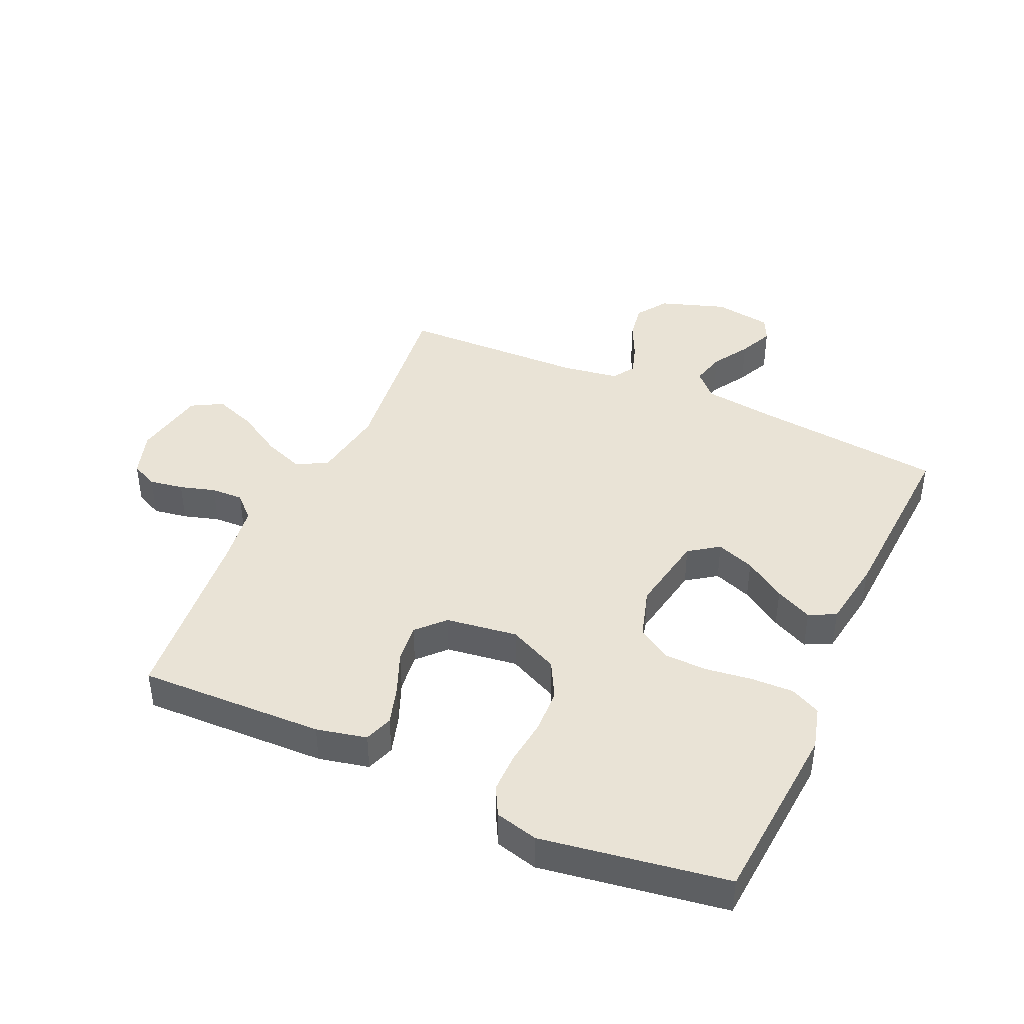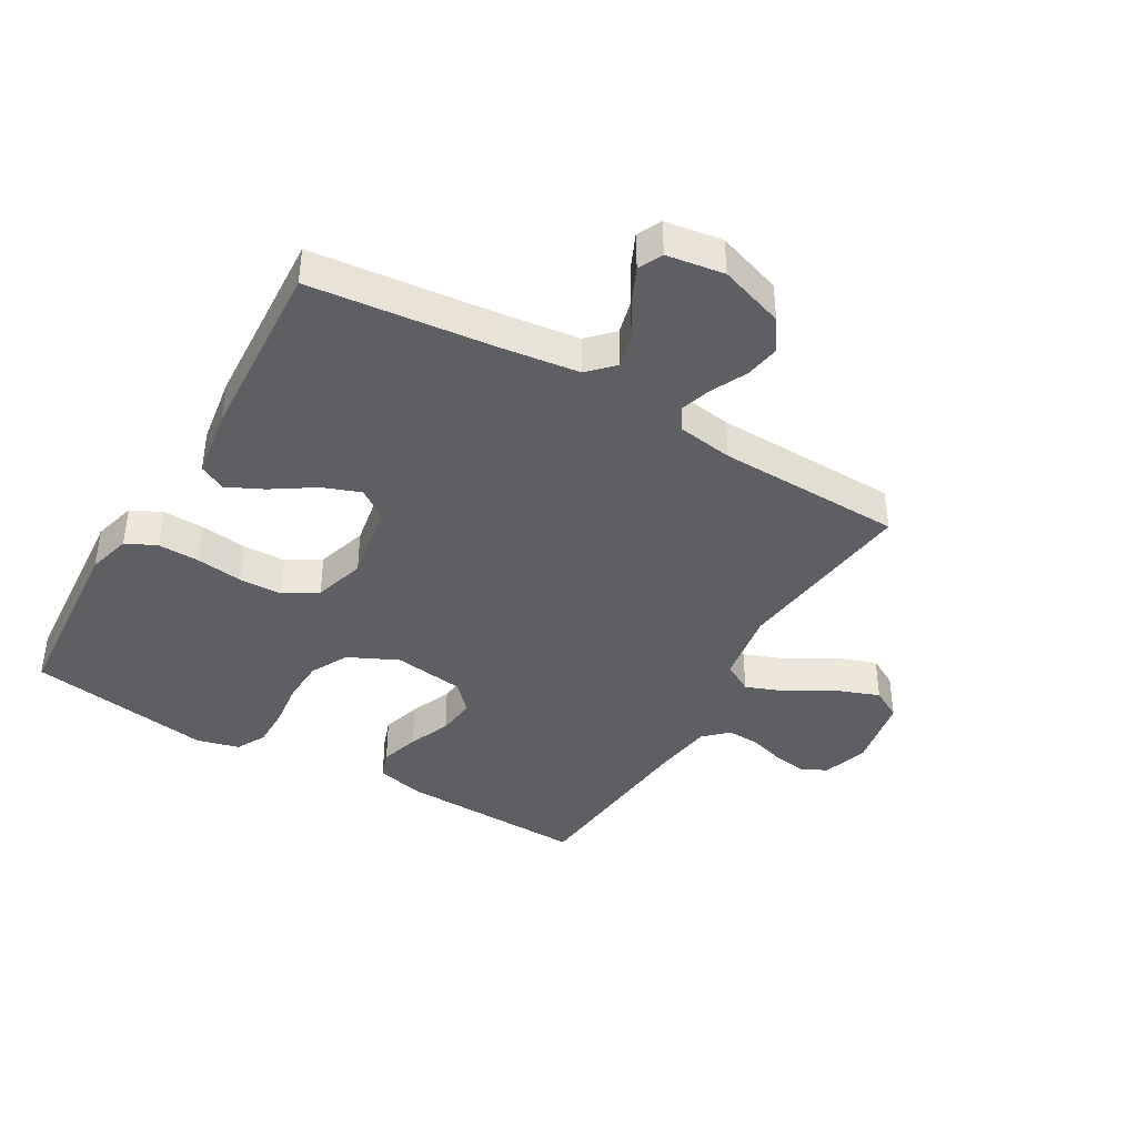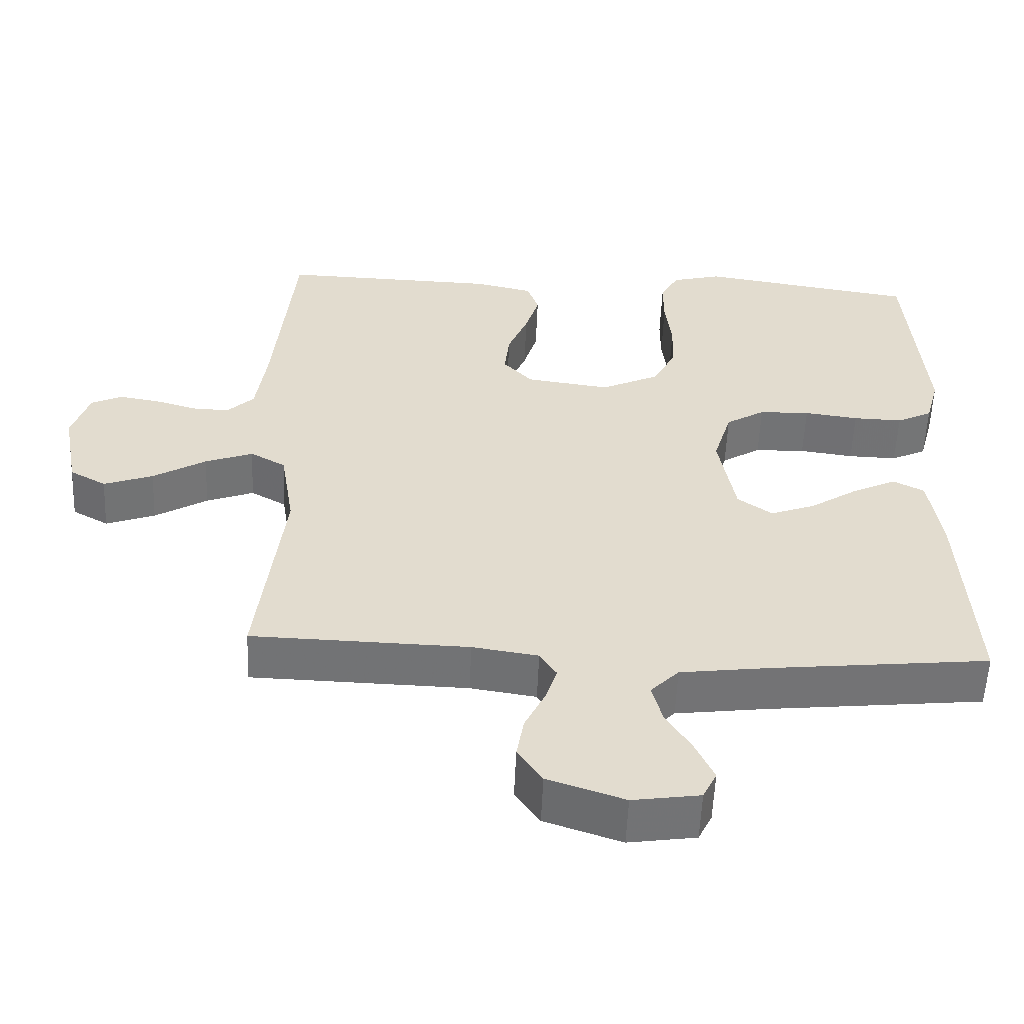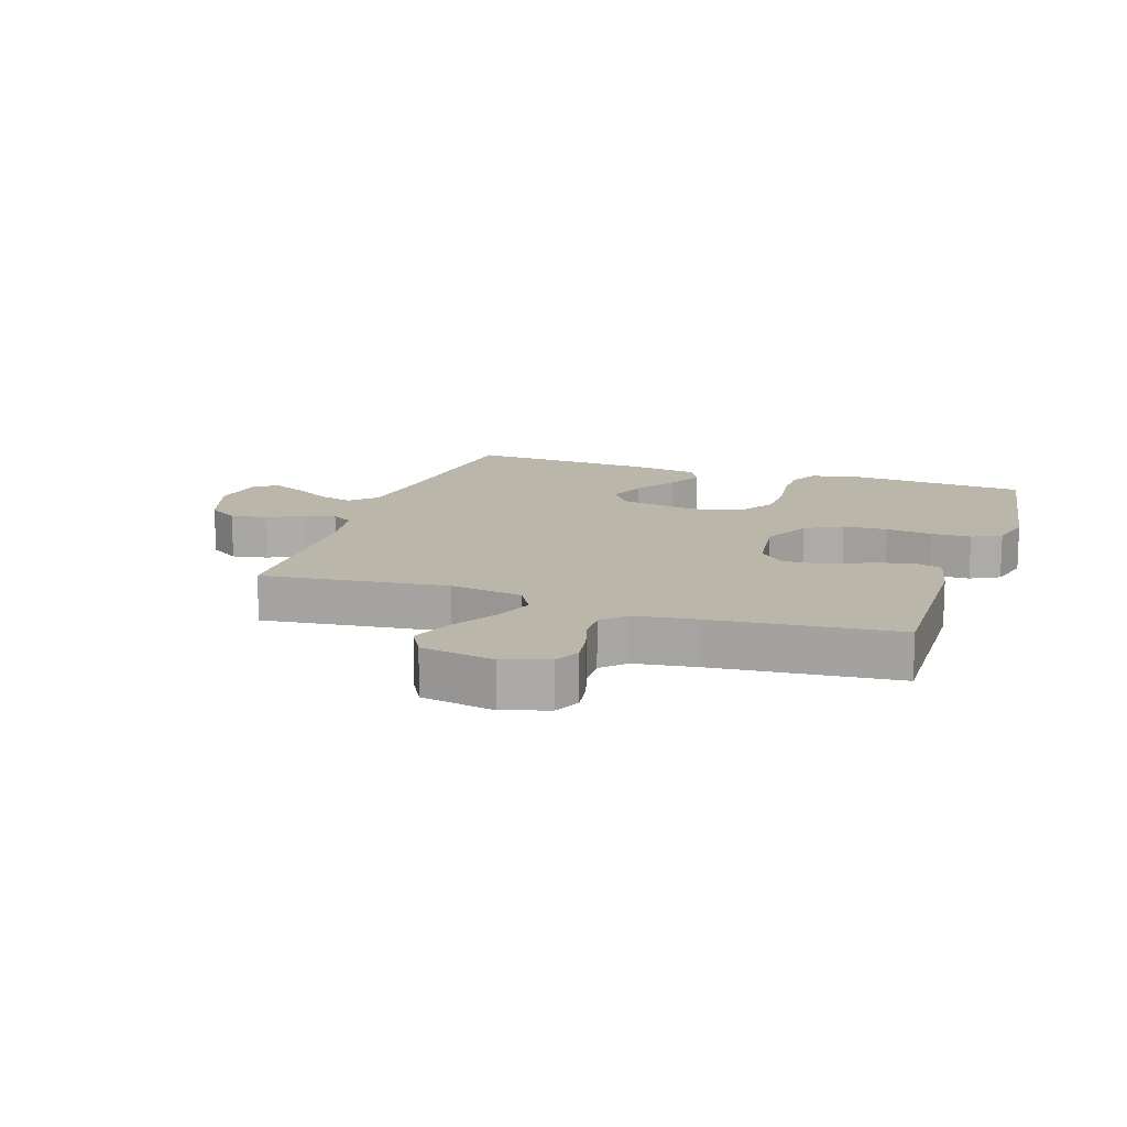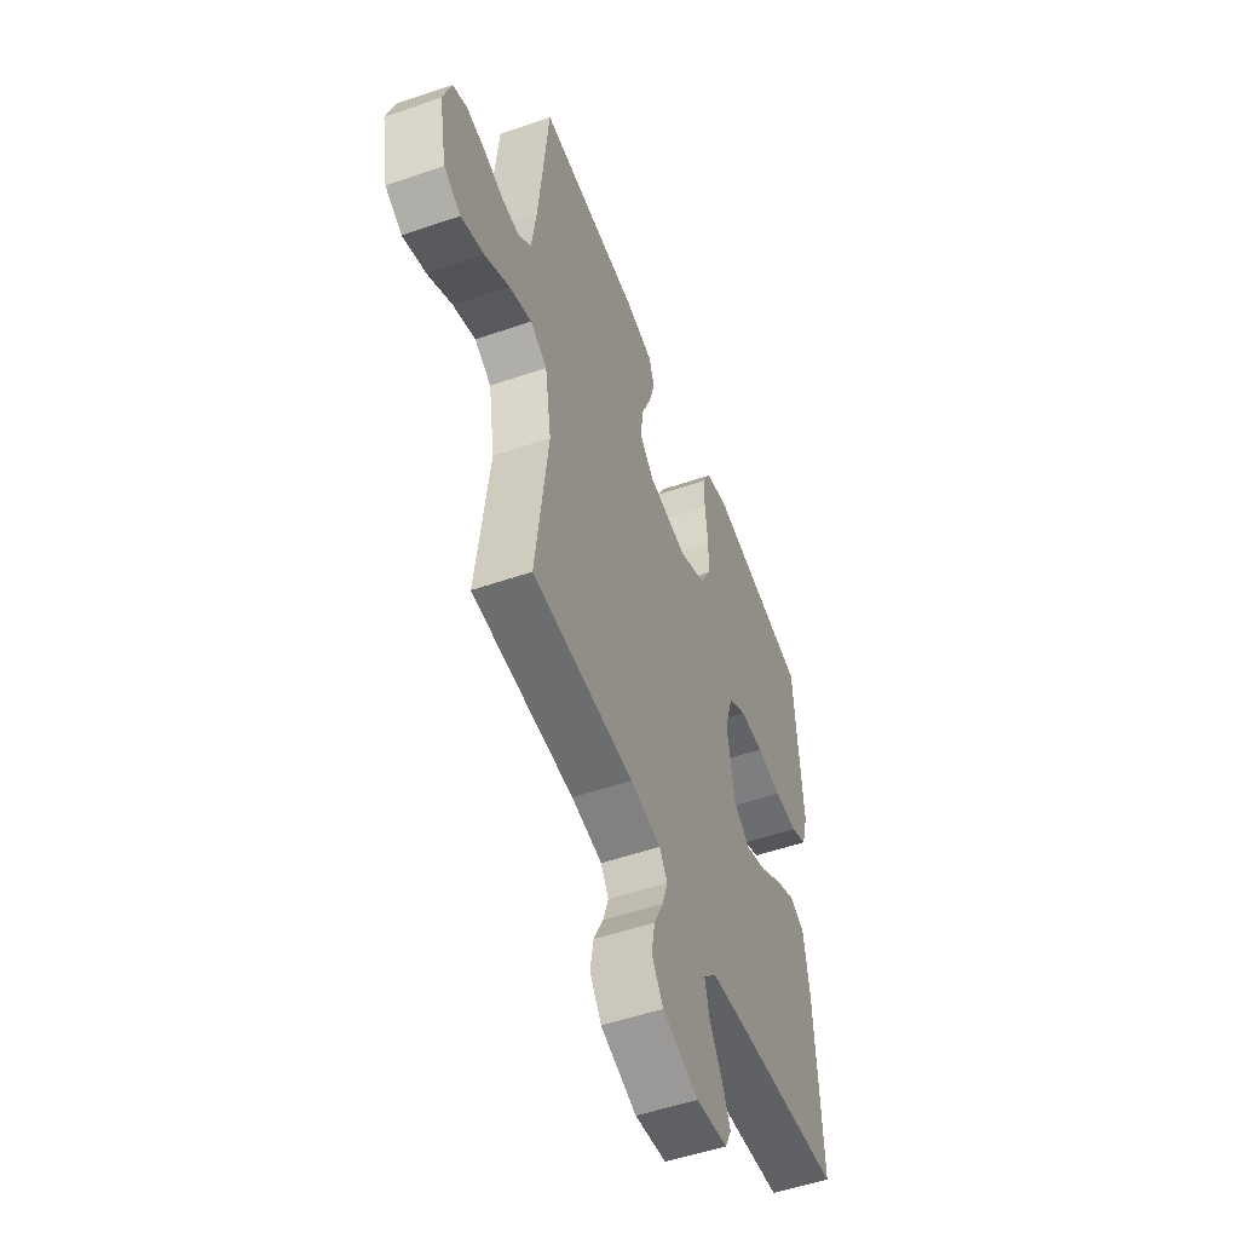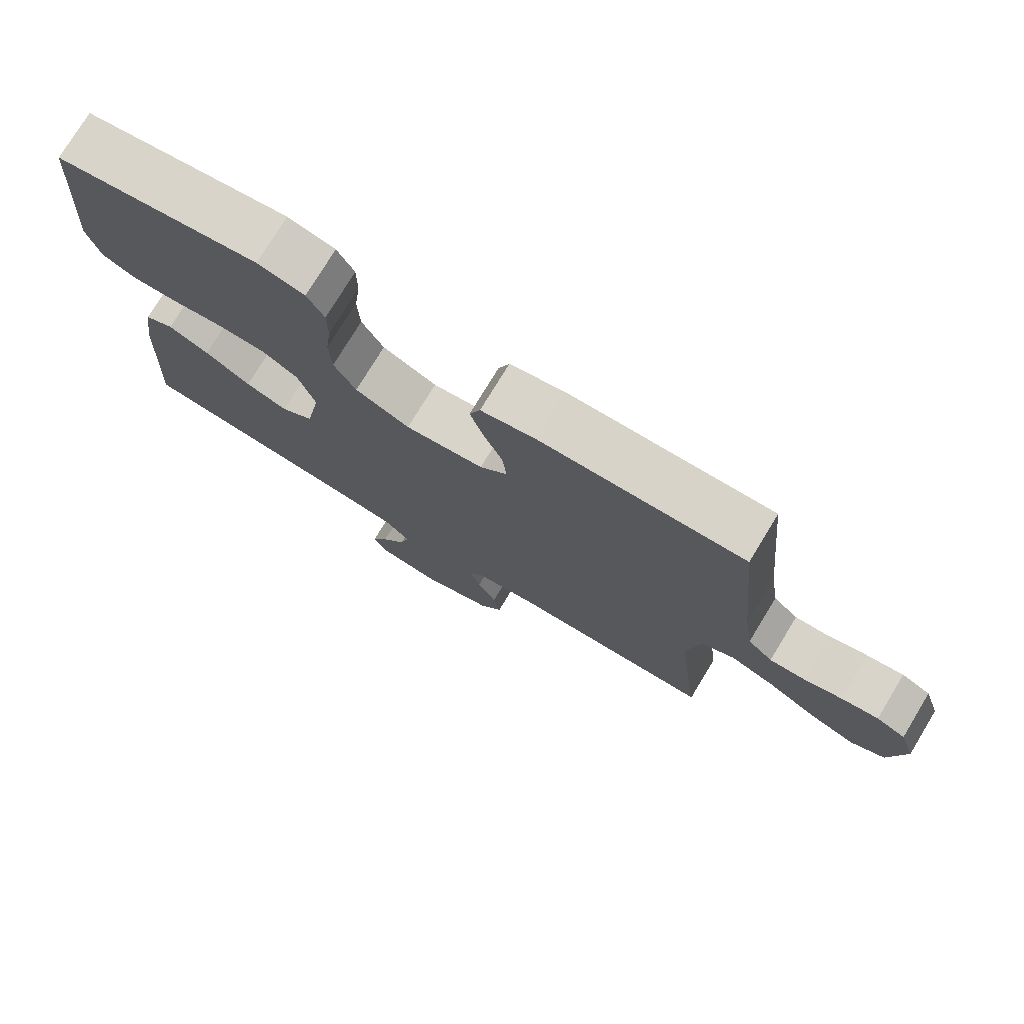
<metadata>
{"format":"obj","ext":"obj","renderer":"f3d","projection":"perspective","resolution":1024,"background":"white","views":[{"elev":42.3,"azim":24.3,"up":"+Y"},{"elev":-40.7,"azim":149.8,"up":"+Y"},{"elev":-55.8,"azim":-2.4,"up":"+Z"},{"elev":13.8,"azim":-71.3,"up":"+Y"},{"elev":-52.5,"azim":-69.6,"up":"+Z"},{"elev":76.4,"azim":-148.7,"up":"+Z"}]}
</metadata>
<code>
v -0.5 0.07 -0.5
v -0.464 0.07 -0.2
v -0.483 0.07 -0.081
v -0.532 0.07 -0.053
v -0.598 0.07 -0.078
v -0.671 0.07 -0.122
v -0.739 0.07 -0.147
v -0.789 0.07 -0.119
v -0.811 0.07 0
v -0.787 0.07 0.074
v -0.744 0.07 0.094
v -0.689 0.07 0.085
v -0.632 0.07 0.068
v -0.58 0.07 0.066
v -0.543 0.07 0.102
v -0.529 0.07 0.2
v -0.5 0.07 0.5
v -0.2 0.07 0.491
v -0.119 0.07 0.473
v -0.103 0.07 0.427
v -0.122 0.07 0.364
v -0.15 0.07 0.296
v -0.157 0.07 0.233
v -0.116 0.07 0.189
v 0 0.07 0.173
v 0.08 0.07 0.211
v 0.112 0.07 0.271
v 0.115 0.07 0.343
v 0.106 0.07 0.417
v 0.106 0.07 0.482
v 0.131 0.07 0.529
v 0.2 0.07 0.547
v 0.5 0.07 0.5
v 0.523 0.07 0.2
v 0.504 0.07 0.13
v 0.455 0.07 0.106
v 0.387 0.07 0.108
v 0.312 0.07 0.118
v 0.242 0.07 0.116
v 0.188 0.07 0.083
v 0.163 0.07 0
v 0.186 0.07 -0.129
v 0.234 0.07 -0.163
v 0.296 0.07 -0.14
v 0.363 0.07 -0.096
v 0.423 0.07 -0.067
v 0.466 0.07 -0.089
v 0.483 0.07 -0.2
v 0.5 0.07 -0.5
v 0.2 0.07 -0.532
v 0.076 0.07 -0.548
v 0.037 0.07 -0.588
v 0.051 0.07 -0.643
v 0.087 0.07 -0.702
v 0.112 0.07 -0.757
v 0.093 0.07 -0.796
v 0 0.07 -0.81
v -0.106 0.07 -0.774
v -0.14 0.07 -0.724
v -0.13 0.07 -0.666
v -0.102 0.07 -0.608
v -0.086 0.07 -0.558
v -0.109 0.07 -0.522
v -0.2 0.07 -0.508
v -0.5 0 -0.5
v -0.464 0 -0.2
v -0.483 0 -0.081
v -0.532 0 -0.053
v -0.598 0 -0.078
v -0.671 0 -0.122
v -0.739 0 -0.147
v -0.789 0 -0.119
v -0.811 0 0
v -0.787 0 0.074
v -0.744 0 0.094
v -0.689 0 0.085
v -0.632 0 0.068
v -0.58 0 0.066
v -0.543 0 0.102
v -0.529 0 0.2
v -0.5 0 0.5
v -0.2 0 0.491
v -0.119 0 0.473
v -0.103 0 0.427
v -0.122 0 0.364
v -0.15 0 0.296
v -0.157 0 0.233
v -0.116 0 0.189
v 0 0 0.173
v 0.08 0 0.211
v 0.112 0 0.271
v 0.115 0 0.343
v 0.106 0 0.417
v 0.106 0 0.482
v 0.131 0 0.529
v 0.2 0 0.547
v 0.5 0 0.5
v 0.523 0 0.2
v 0.504 0 0.13
v 0.455 0 0.106
v 0.387 0 0.108
v 0.312 0 0.118
v 0.242 0 0.116
v 0.188 0 0.083
v 0.163 0 0
v 0.186 0 -0.129
v 0.234 0 -0.163
v 0.296 0 -0.14
v 0.363 0 -0.096
v 0.423 0 -0.067
v 0.466 0 -0.089
v 0.483 0 -0.2
v 0.5 0 -0.5
v 0.2 0 -0.532
v 0.076 0 -0.548
v 0.037 0 -0.588
v 0.051 0 -0.643
v 0.087 0 -0.702
v 0.112 0 -0.757
v 0.093 0 -0.796
v 0 0 -0.81
v -0.106 0 -0.774
v -0.14 0 -0.724
v -0.13 0 -0.666
v -0.102 0 -0.608
v -0.086 0 -0.558
v -0.109 0 -0.522
v -0.2 0 -0.508
f 58 59 60 61
f 58 61 62
f 57 58 62
f 56 57 62
f 53 54 55 56
f 53 56 62 63
f 47 48 49 50
f 47 50 51
f 44 45 46 47
f 43 44 47 51
f 42 43 51 52
f 35 36 37 38
f 35 38 39
f 34 35 39
f 33 34 39
f 32 33 39 40
f 28 29 30 31
f 27 28 31 32
f 19 20 21 22
f 17 18 19 22
f 16 17 22 23
f 15 16 23 24
f 10 11 12 13
f 8 9 10 13
f 8 13 14
f 5 6 7 8
f 4 5 8 14
f 3 4 14 15
f 64 1 2
f 63 64 2 3
f 52 53 63 3
f 41 42 52 3
f 27 32 40 41
f 26 27 41
f 25 26 41 3
f 3 15 24 25
f 125 124 123 122
f 126 125 122
f 126 122 121
f 126 121 120
f 120 119 118 117
f 127 126 120 117
f 114 113 112 111
f 115 114 111
f 111 110 109 108
f 115 111 108 107
f 116 115 107 106
f 102 101 100 99
f 103 102 99
f 103 99 98
f 103 98 97
f 104 103 97 96
f 95 94 93 92
f 96 95 92 91
f 86 85 84 83
f 86 83 82 81
f 87 86 81 80
f 88 87 80 79
f 77 76 75 74
f 77 74 73 72
f 78 77 72
f 72 71 70 69
f 78 72 69 68
f 79 78 68 67
f 66 65 128
f 67 66 128 127
f 67 127 117 116
f 67 116 106 105
f 105 104 96 91
f 105 91 90
f 67 105 90 89
f 89 88 79 67
f 1 65 66 2
f 2 66 67 3
f 3 67 68 4
f 4 68 69 5
f 5 69 70 6
f 6 70 71 7
f 7 71 72 8
f 8 72 73 9
f 9 73 74 10
f 10 74 75 11
f 11 75 76 12
f 12 76 77 13
f 13 77 78 14
f 14 78 79 15
f 15 79 80 16
f 16 80 81 17
f 17 81 82 18
f 18 82 83 19
f 19 83 84 20
f 20 84 85 21
f 21 85 86 22
f 22 86 87 23
f 23 87 88 24
f 24 88 89 25
f 25 89 90 26
f 26 90 91 27
f 27 91 92 28
f 28 92 93 29
f 29 93 94 30
f 30 94 95 31
f 31 95 96 32
f 32 96 97 33
f 33 97 98 34
f 34 98 99 35
f 35 99 100 36
f 36 100 101 37
f 37 101 102 38
f 38 102 103 39
f 39 103 104 40
f 40 104 105 41
f 41 105 106 42
f 42 106 107 43
f 43 107 108 44
f 44 108 109 45
f 45 109 110 46
f 46 110 111 47
f 47 111 112 48
f 48 112 113 49
f 49 113 114 50
f 50 114 115 51
f 51 115 116 52
f 52 116 117 53
f 53 117 118 54
f 54 118 119 55
f 55 119 120 56
f 56 120 121 57
f 57 121 122 58
f 58 122 123 59
f 59 123 124 60
f 60 124 125 61
f 61 125 126 62
f 62 126 127 63
f 63 127 128 64
f 64 128 65 1

</code>
